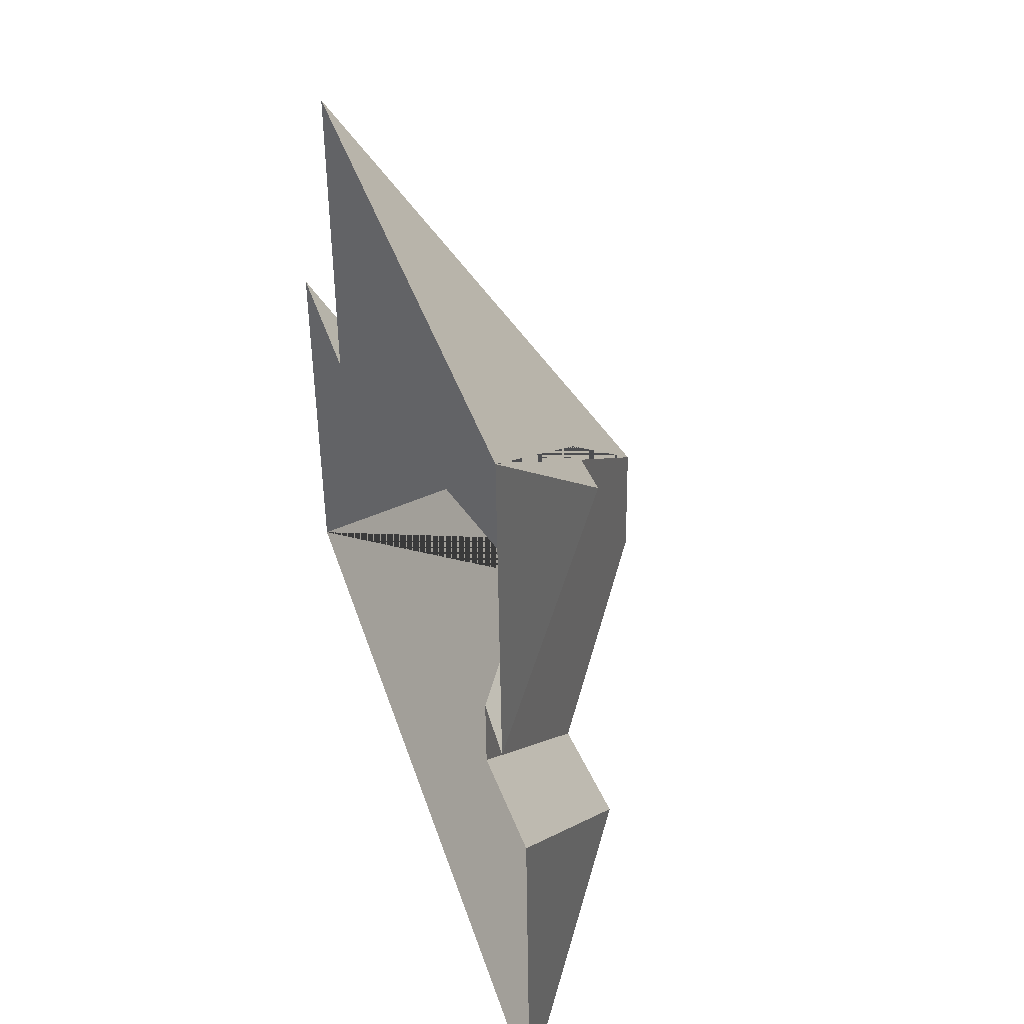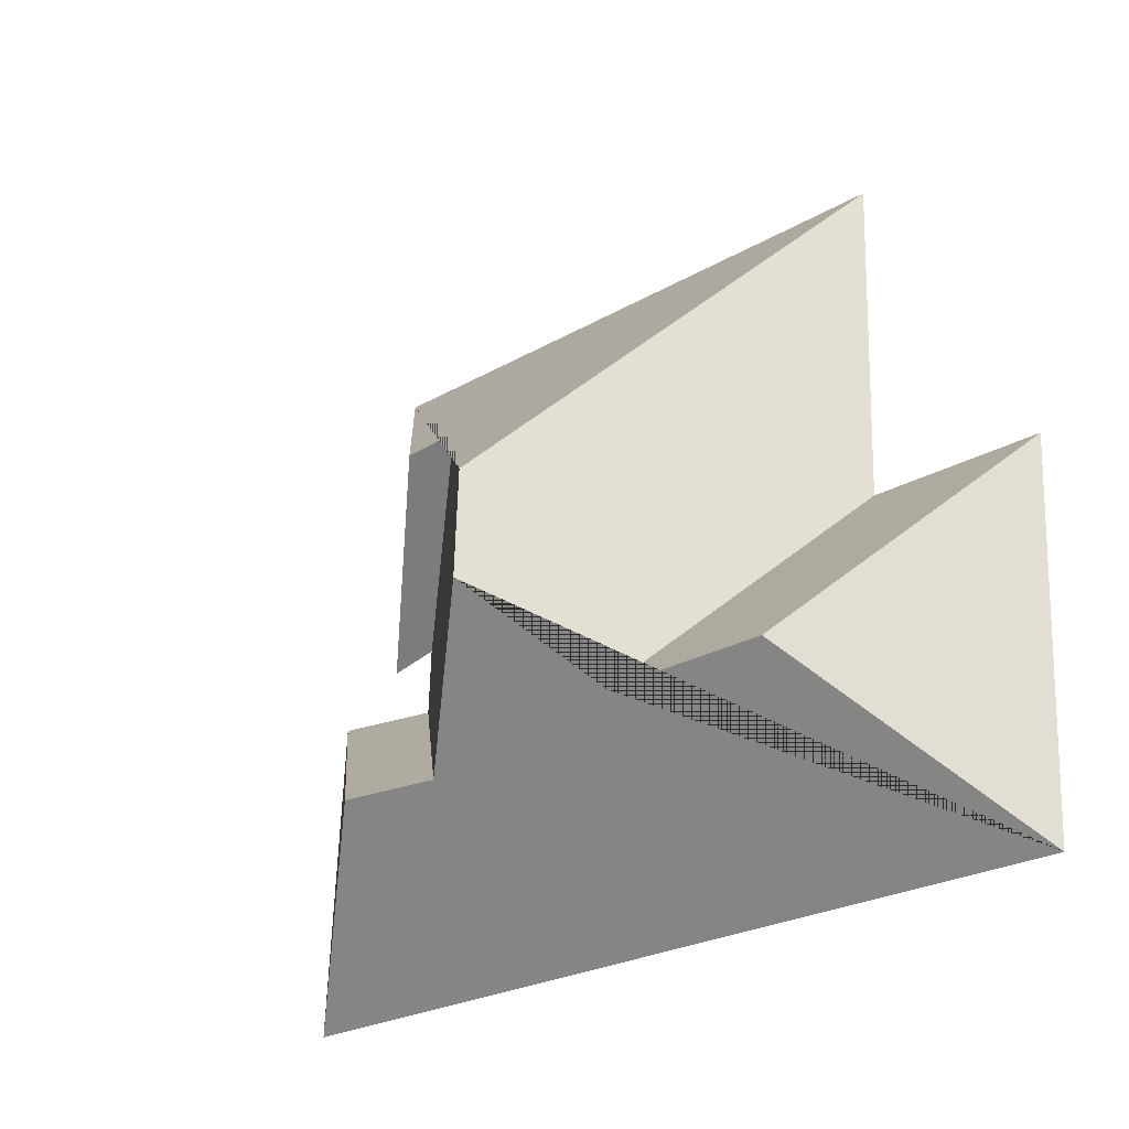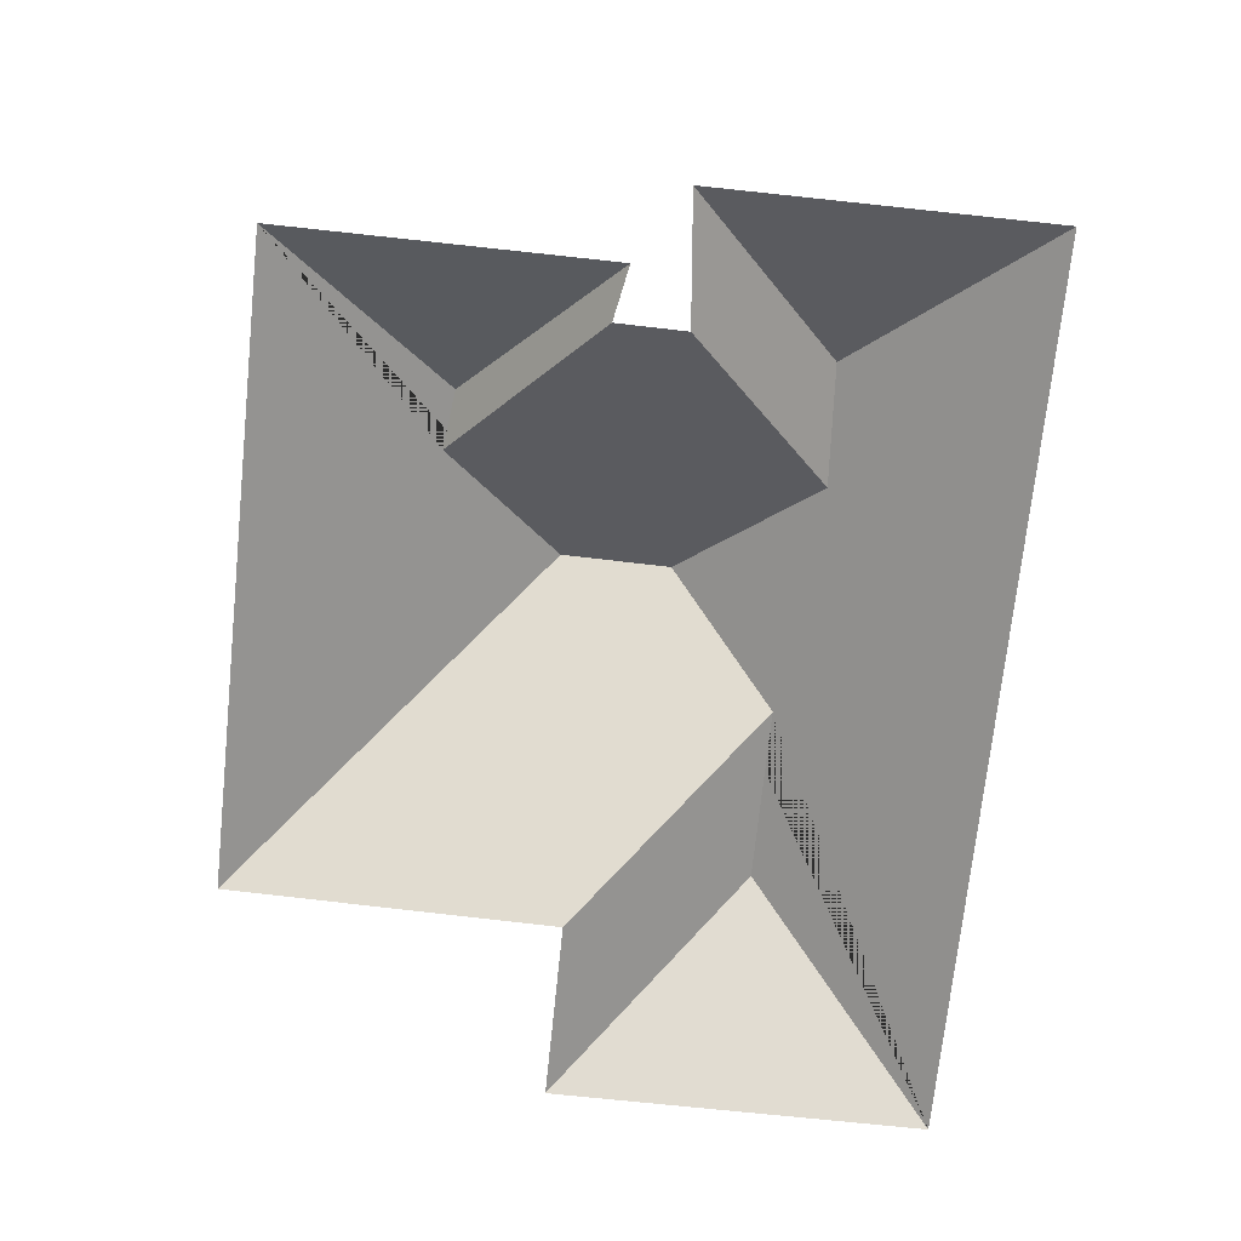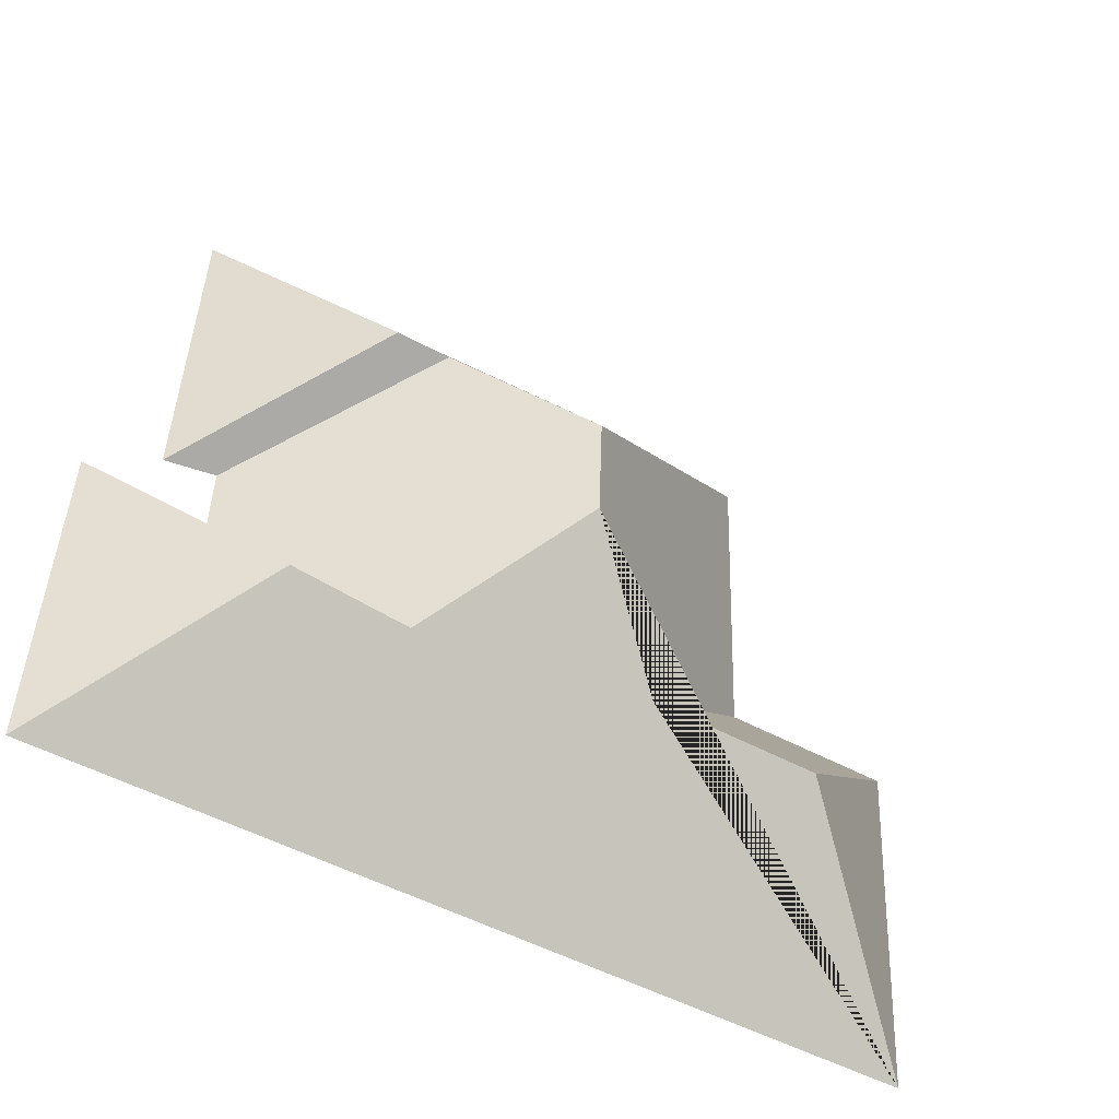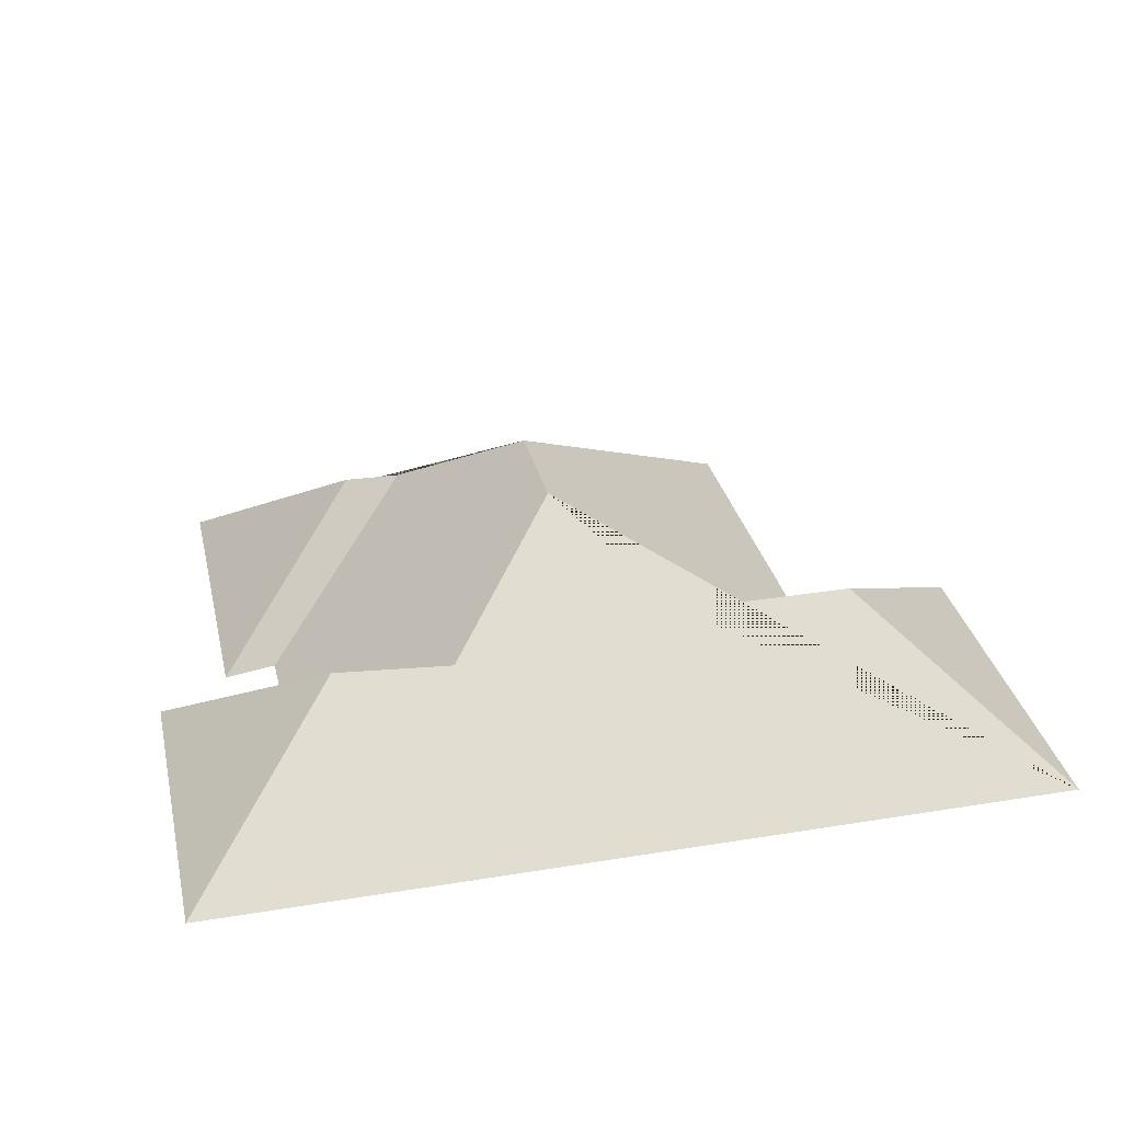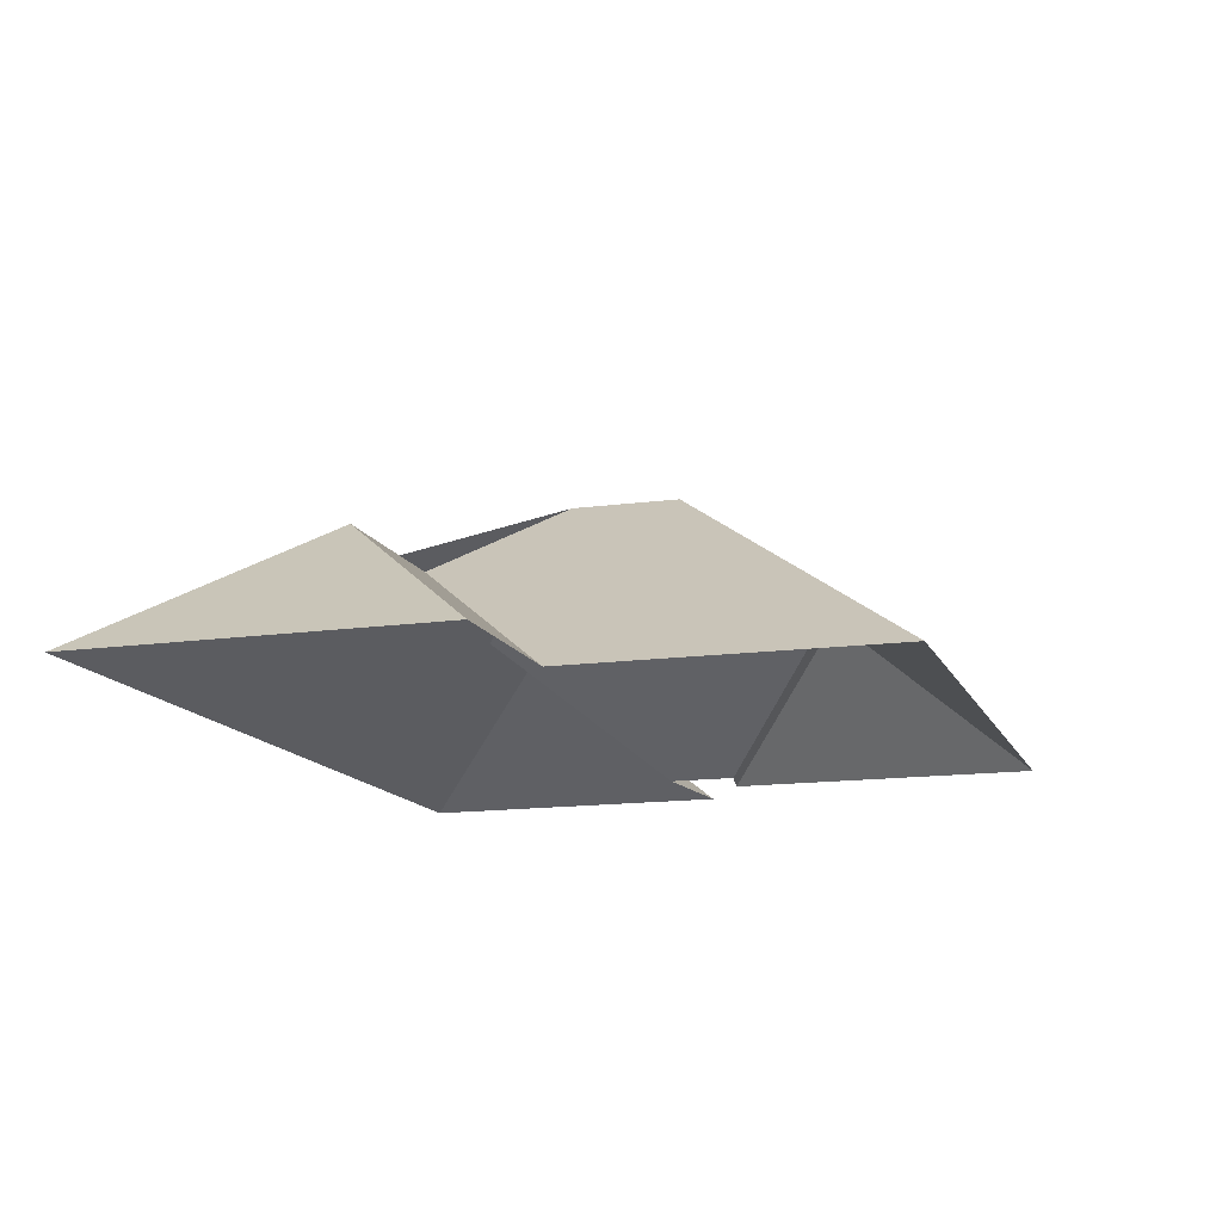
<metadata>
{"format":"obj","ext":"obj","renderer":"f3d","projection":"perspective","resolution":1024,"background":"white","views":[{"elev":41.5,"azim":73.5,"up":"+Z"},{"elev":-28.2,"azim":-135.9,"up":"+Z"},{"elev":-72.3,"azim":81.1,"up":"+Y"},{"elev":-44.8,"azim":149.4,"up":"+Z"},{"elev":32.7,"azim":164.4,"up":"+Y"},{"elev":-14.0,"azim":-75.1,"up":"+Y"}]}
</metadata>
<code>
o CG10_500_038057_0007_roof
v 285.9 75 -222.8
v 280.9 75 -121.9
v 253.6 75 -10.83
v 258.2 75 -106.6
v 258.3 75 -109
v 242.8 75 -127.6
v 242 75 -106.6
v 233.2 115.7 -172.3
v 208.3 117.3 -66.52
v 197 114.1 -176.1
v 190.6 115.7 -65.32
v 156.4 144.9 -103.9
v 157.7 145 -137.7
v 125.4 119.1 -173.1
v 72.05 119 -175.7
v 63.3 75 -20.39
v 66.64 75 -119.6
v 13.12 75 -122.3
v 18.69 75 -235.8
v 285.9 0 -222.8
v 280.9 0 -121.9
v 242.8 0 -127.6
v 242 0 -106.6
v 258.3 0 -109
v 258.2 0 -106.6
v 253.6 0 -10.83
v 63.3 0 -20.39
v 66.64 0 -119.6
v 13.12 0 -122.3
v 18.69 0 -235.8
f 19 15 14 13 10 8 1
f 18 15 19
f 17 14 15 18
f 16 12 13 14 17
f 3 9 11 12 16
f 3 4 5 9
f 7 11 9 5
f 11 7 6 10 13 12
f 6 2 8 10
f 2 1 8

</code>
